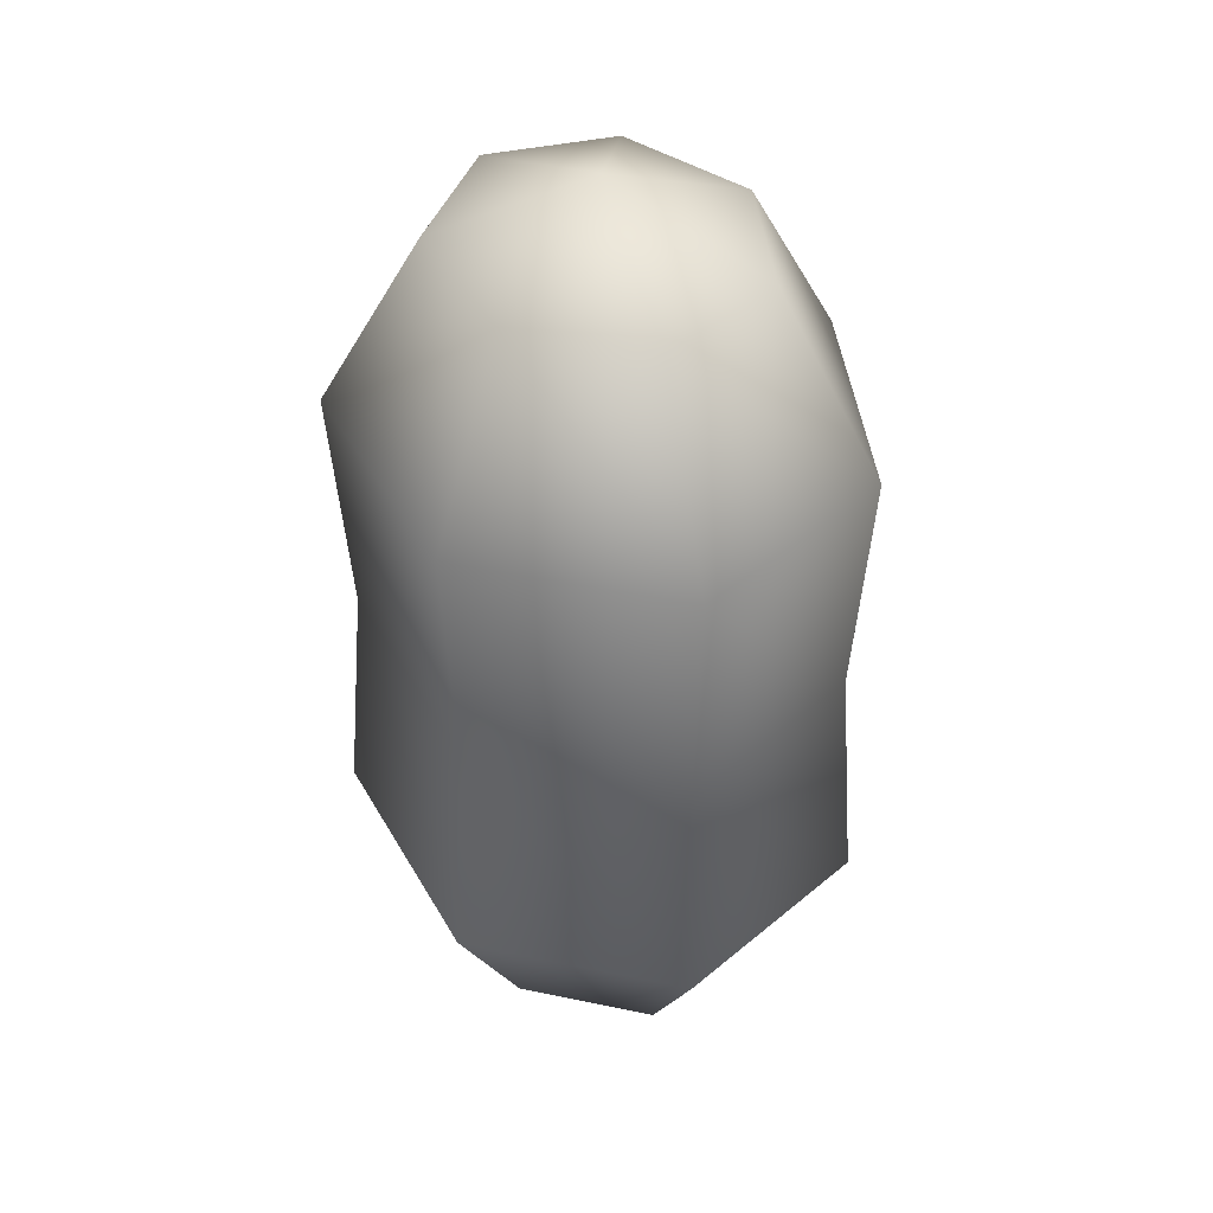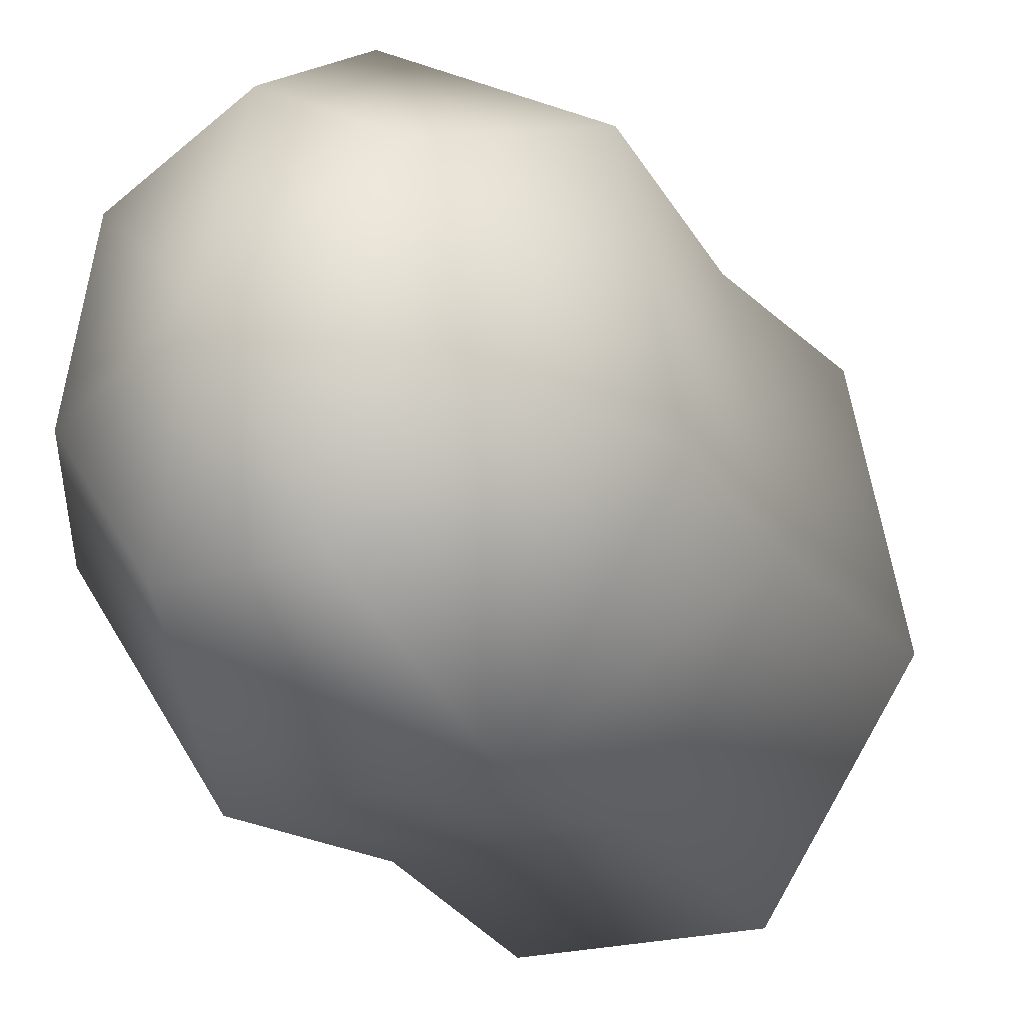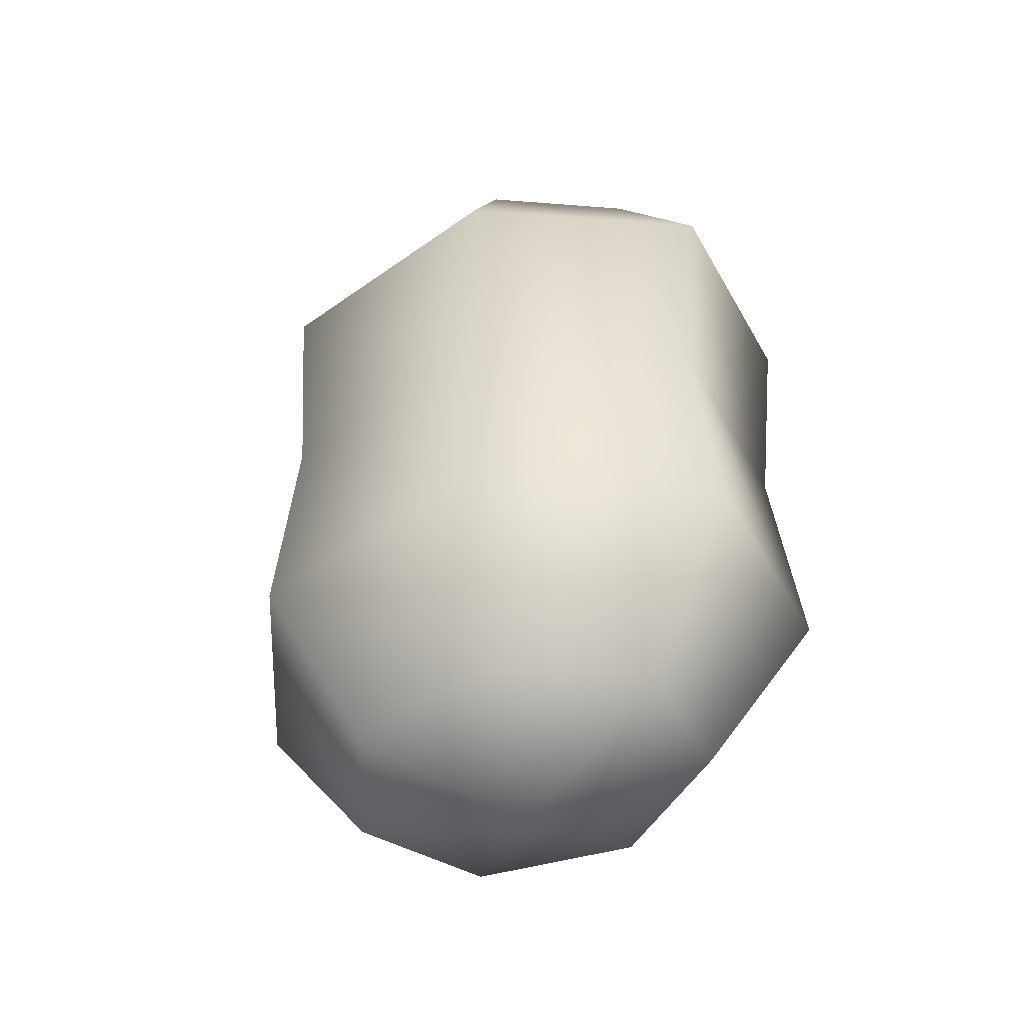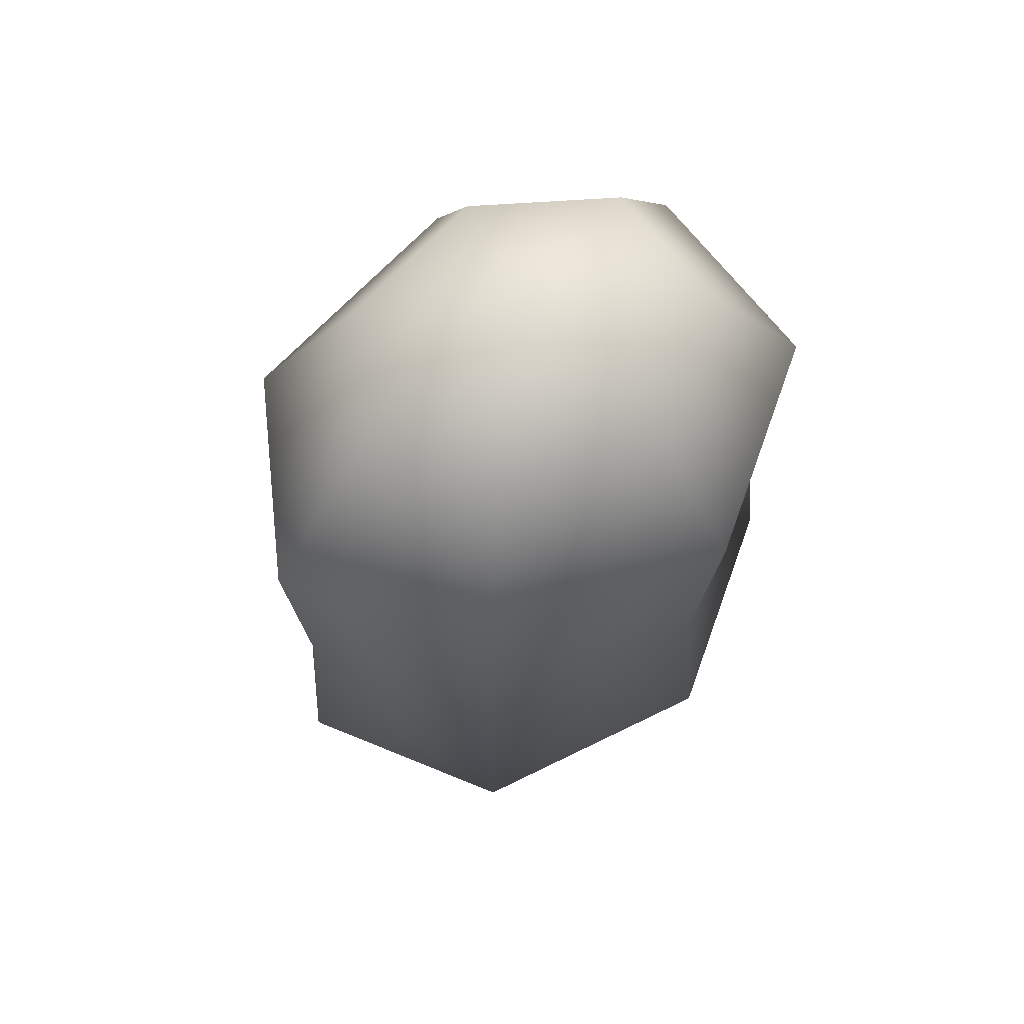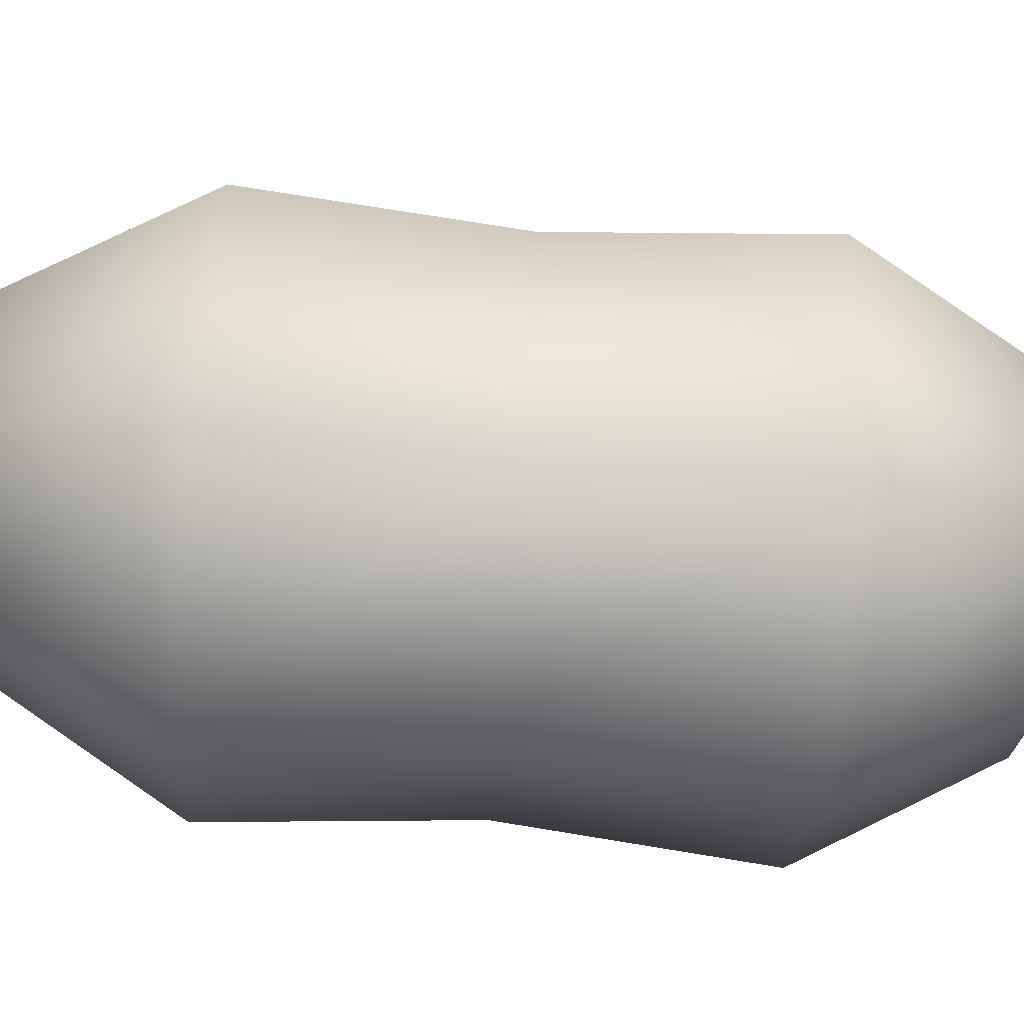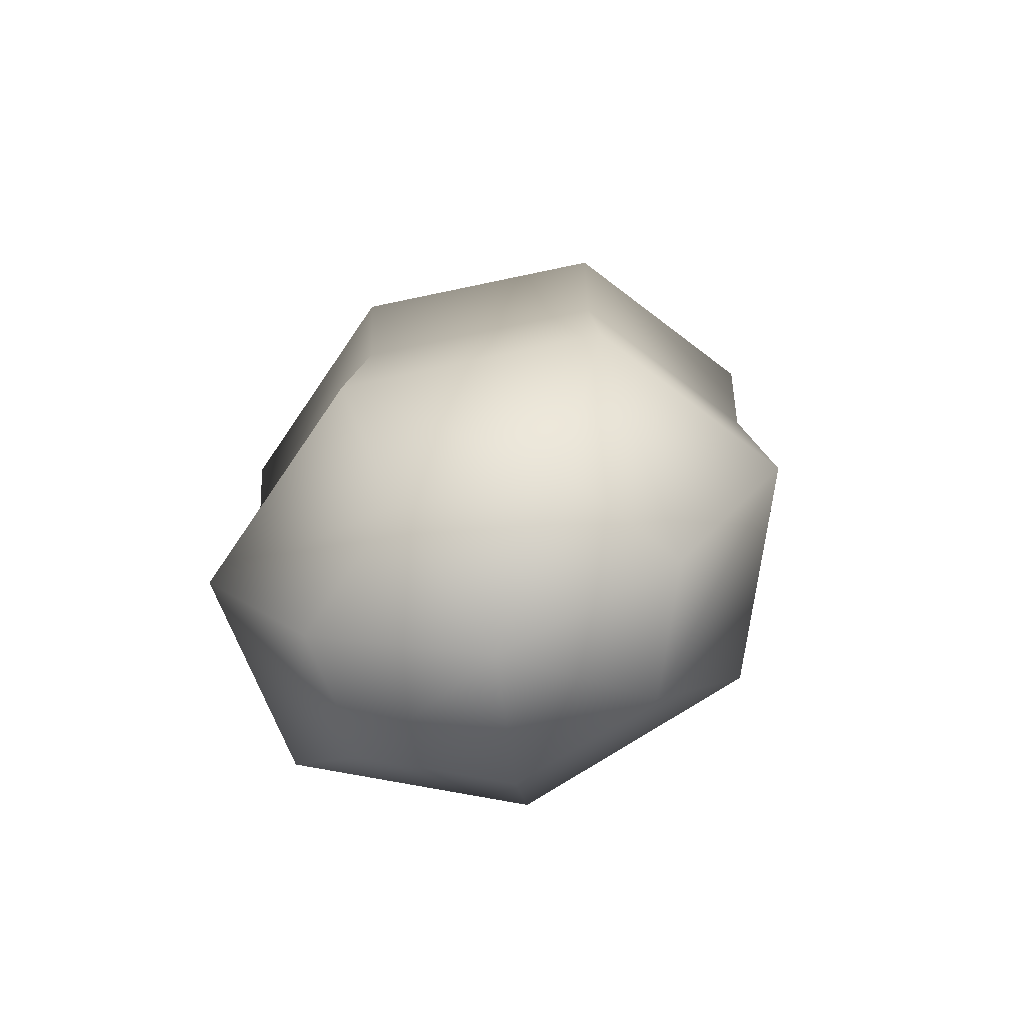
<metadata>
{"format":"obj","ext":"obj","renderer":"f3d","projection":"perspective","resolution":1024,"background":"white","views":[{"elev":39.1,"azim":164.2,"up":"+Z"},{"elev":-22.3,"azim":26.5,"up":"+Y"},{"elev":-48.1,"azim":-61.9,"up":"+Z"},{"elev":66.2,"azim":-127.0,"up":"+Z"},{"elev":-78.4,"azim":-94.6,"up":"+Y"},{"elev":-74.1,"azim":112.4,"up":"+Z"}]}
</metadata>
<code>
g Wollknaeuel_2
v 0 0.06612 -0.11
v 0 0.1113 -0.09526
v 0.02893 0.0943 -0.09526
v 0 0.14 -0.055
v 0 0.1356 0
v 0.04378 0.1099 0
v 0.04714 0.1123 -0.055
v 0 0.14 0.055
v 0 0.1113 0.09526
v 0.02893 0.0943 0.09526
v 0.04714 0.1123 0.055
v 0 0.06612 0.11
v 0.03607 0.05607 0.09526
v 0.05878 0.04997 0.055
v 0.05878 0.04997 -0.055
v 0.03607 0.05607 -0.09526
v 0.05459 0.05199 0
v 0.02616 0 -0.055
v 0.01605 0.0254 -0.09526
v 0.02616 -0 0.055
v 0.02429 0.005589 0
v 0.01605 0.0254 0.09526
v -0.02616 0 -0.055
v -0.01605 0.0254 -0.09526
v -0.02616 -0 0.055
v -0.02429 0.005589 0
v -0.01605 0.0254 0.09526
v -0.05878 0.04997 -0.055
v -0.03607 0.05607 -0.09526
v -0.05878 0.04997 0.055
v -0.05459 0.05199 0
v -0.03607 0.05607 0.09526
v -0.04714 0.1123 -0.055
v -0.02893 0.0943 -0.09526
v -0.04714 0.1123 0.055
v -0.04378 0.1099 0
v -0.02893 0.0943 0.09526
f 1 2 3
f 4 5 6 7
f 8 9 10 11
f 2 4 7 3
f 5 8 11 6
f 9 12 10
f 11 10 13 14
f 3 7 15 16
f 6 11 14 17
f 10 12 13
f 1 3 16
f 7 6 17 15
f 16 15 18 19
f 17 14 20 21
f 13 12 22
f 1 16 19
f 15 17 21 18
f 14 13 22 20
f 19 18 23 24
f 21 20 25 26
f 22 12 27
f 1 19 24
f 18 21 26 23
f 20 22 27 25
f 24 23 28 29
f 26 25 30 31
f 27 12 32
f 1 24 29
f 23 26 31 28
f 25 27 32 30
f 29 28 33 34
f 31 30 35 36
f 32 12 37
f 1 29 34
f 28 31 36 33
f 30 32 37 35
f 36 35 8 5
f 37 12 9
f 1 34 2
f 33 36 5 4
f 35 37 9 8
f 34 33 4 2

</code>
